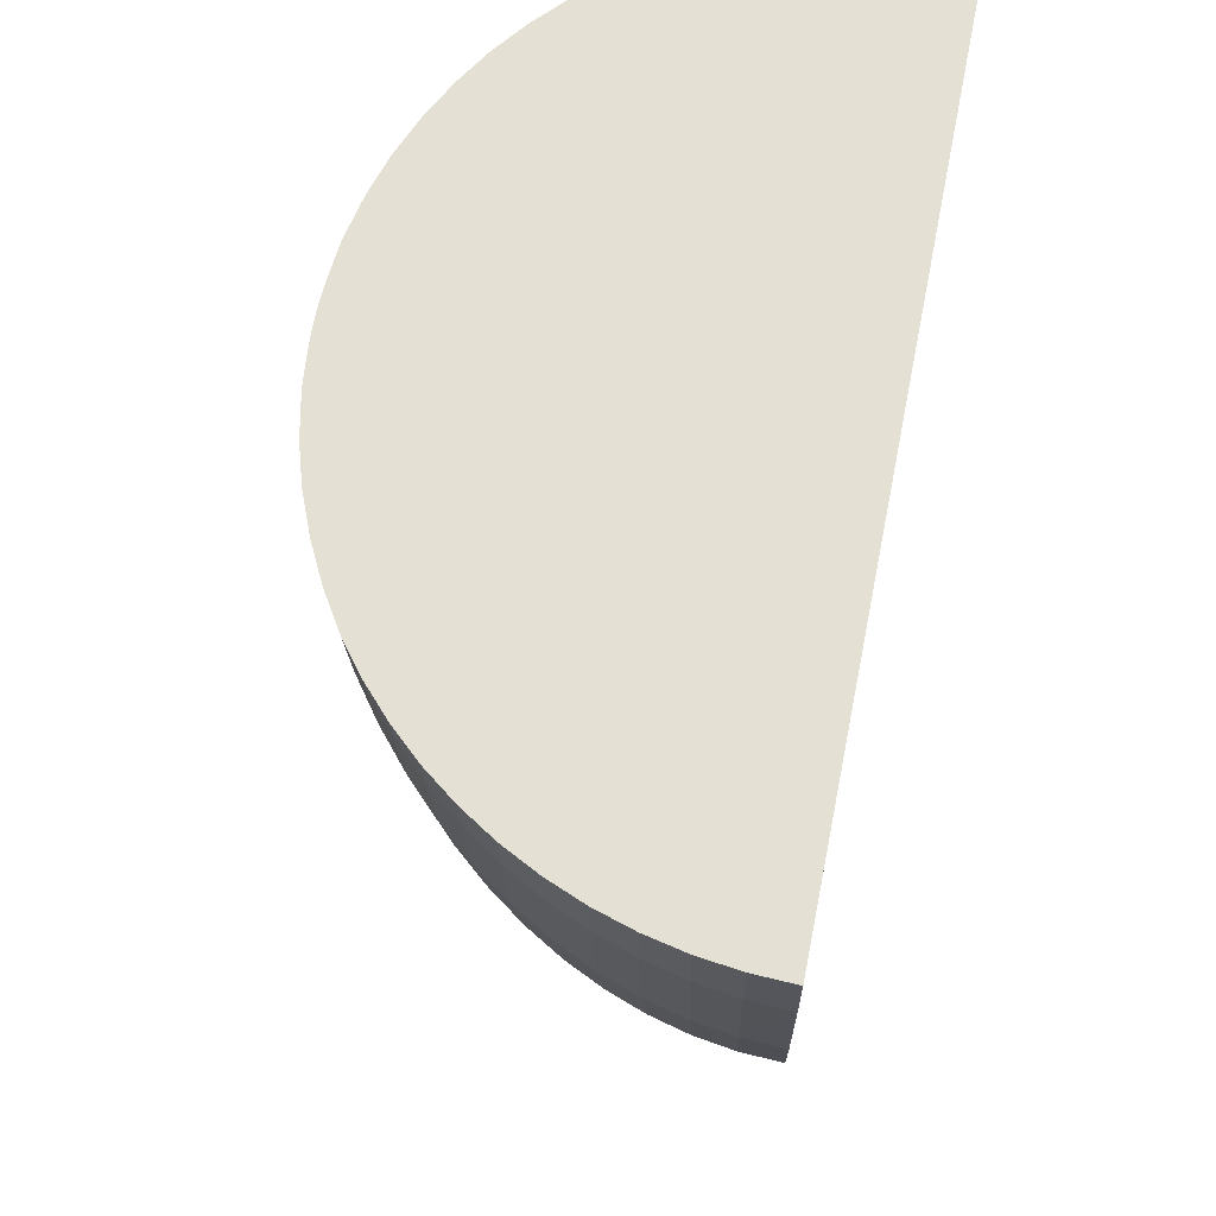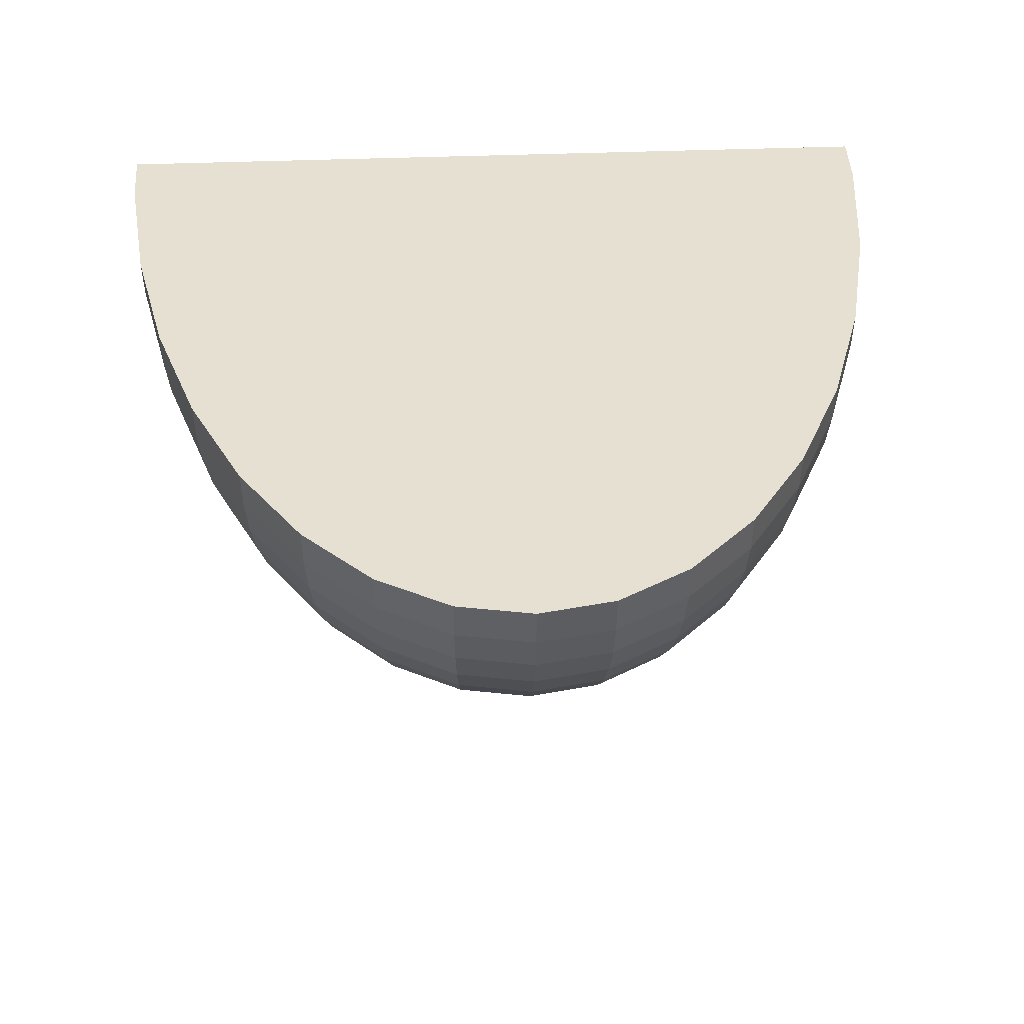
<metadata>
{"format":"obj","ext":"obj","renderer":"f3d","projection":"perspective","resolution":1024,"background":"white","views":[{"elev":65.8,"azim":-78.8,"up":"+Y"},{"elev":37.7,"azim":-3.0,"up":"+Z"}]}
</metadata>
<code>
o obj_0
v 10 		10 		10.06
v 9.935 		8.371 		10.06
v 8.737 		1.115 		10.06
v 9.48 		4.627 		10.06
v 5.044 		-7.021 		10.06
v 6.485 		-4.798 		10.06
v -9.784 		8.428 		8.31
v -9.847 		10 		8.31
v 7.728 		-2.06 		10.06
v -8.703 		1.157 		9.178
v -5.044 		-7.021 		10.06
v -9.444 		4.656 		9.178
v 3.45 		-8.659 		10.06
v -9.898 		8.384 		9.178
v 1.751 		-9.662 		10.06
v -1.751 		-9.662 		10.06
v 0 		-10 		10.06
v -3.45 		-8.659 		10.06
v -9.962 		10 		9.178
v -9.894 		10 		8.669
v -8.737 		1.115 		10.06
v -9.935 		8.371 		10.06
v -9.48 		4.627 		10.06
v -10 		10 		10.06
v 1.342 		-4.54 		3.591
v -7.728 		-2.06 		10.06
v -6.485 		-4.798 		10.06
v 9.847 		10 		8.31
v 9.784 		8.428 		8.31
v 9.336 		4.743 		8.31
v 1.005 		-0.3279 		1.818
v 8.605 		1.284 		8.31
v 0 		-0.5213 		1.818
v 9.898 		8.384 		9.178
v 9.914 		10 		8.813
v 9.962 		10 		9.178
v -1.005 		-0.3279 		1.818
v 9.444 		4.656 		9.178
v -1.979 		0.2479 		1.818
v 8.704 		1.157 		9.178
v -9.978 		10 		9.547
v 9.984 		10 		9.685
v -7.611 		-1.842 		8.31
v -6.46 		-4.734 		9.178
v -7.699 		-2.004 		9.178
v 7.611 		-1.842 		8.31
v 6.386 		-4.54 		8.31
v 4.968 		-6.73 		8.31
v -8.21 		1.786 		6.616
v 7.699 		-2.004 		9.178
v -8.908 		5.085 		6.616
v 6.46 		-4.734 		9.178
v 5.025 		-6.948 		9.178
v -9.336 		8.602 		6.616
v 0.8929 		6.823 		0.3426
v -9.392 		10 		6.616
v 0.453 		6.563 		0.3426
v -8.439 		1.493 		7.453
v -9.157 		4.885 		7.453
v -9.597 		8.502 		7.453
v -9.656 		10 		7.453
v -9.493 		10 		6.939
v -0.3047 		8.428 		0.1525
v -0.5992 		8.602 		0.1525
v -0.3682 		10 		0.0638
v -9.733 		10 		7.797
v -0.8757 		8.886 		0.1525
v -0.4551 		10 		0.0687
v -0.5841 		10 		0.0759
v -7.157 		3.124 		4.287
v -1.126 		9.273 		0.1525
v -0.8488 		10 		0.0959
v -1.342 		9.749 		0.1525
v -1.206 		10 		0.1292
v -1.422 		10 		0.1525
v -7.766 		6.001 		4.287
v -8.139 		9.069 		4.287
v -8.176 		10 		4.287
v -1.679 		7.822 		0.3426
v -7.566 		2.604 		5.027
v -2.001 		8.531 		0.3426
v -8.21 		5.645 		5.027
v -2.261 		9.353 		0.3426
v -8.605 		8.886 		5.027
v -1.753 		10 		0.2128
v -8.649 		10 		5.027
v -8.315 		10 		4.505
v -7.918 		2.155 		5.806
v -8.592 		5.338 		5.806
v -0.453 		6.563 		0.3426
v -9.004 		8.731 		5.806
v -0.8928 		6.823 		0.3426
v -8.784 		10 		5.287
v -9.055 		10 		5.806
v -1.305 		7.248 		0.3426
v -1.725 		5.645 		0.606
v -2.217 		6.405 		0.606
v -3.243 		-0.1456 		2.353
v 1.18 		5.085 		0.606
v -2.439 		-2.542 		2.945
v 0.5993 		4.743 		0.606
v -3.567 		-1.384 		2.945
v 0 		4.627 		0.606
v -4.585 		0.1878 		2.945
v 1.458 		3.402 		0.9419
v -2.643 		-3.771 		3.591
v 0.7405 		2.978 		0.9419
v -3.864 		-2.518 		3.591
v 0 		2.835 		0.9419
v -4.968 		-0.8147 		3.591
v 1.725 		1.786 		1.347
v 0.8757 		1.284 		1.347
v 0 		1.115 		1.347
v 3.398 		-8.342 		8.31
v 3.437 		-8.579 		9.178
v 1.725 		-9.329 		8.31
v -0.5992 		4.743 		0.606
v 0 		-9.662 		8.31
v -1.18 		5.085 		0.606
v -1.725 		-9.329 		8.31
v -0.7405 		2.978 		0.9419
v -3.398 		-8.342 		8.31
v -1.458 		3.402 		0.9419
v 1.745 		-9.58 		9.178
v -2.132 		4.094 		0.9419
v 0 		-9.915 		9.178
v -1.745 		-9.58 		9.178
v -0.8757 		1.284 		1.347
v -3.437 		-8.579 		9.178
v -1.725 		1.786 		1.347
v -6.093 		7.343 		2.353
v 1.647 		-8.342 		6.616
v -6.386 		9.749 		2.353
v 0 		-8.659 		6.616
v -6.396 		10 		2.353
v -1.646 		-8.342 		6.616
v 1.692 		-8.917 		7.453
v 0 		-9.242 		7.453
v -1.692 		-8.917 		7.453
v 9.336 		8.602 		6.616
v 9.262 		10 		6.304
v 9.392 		10 		6.616
v 8.908 		5.085 		6.616
v -8.605 		1.284 		8.31
v 8.21 		1.786 		6.616
v -9.336 		4.743 		8.31
v 9.55 		10 		7.117
v 9.597 		8.502 		7.453
v 9.656 		10 		7.453
v 9.158 		4.885 		7.453
v 5.697 		10 		1.818
v 5.701 		10 		1.821
v 8.439 		1.493 		7.453
v 7.262 		-1.197 		6.616
v 7.005 		-0.7214 		5.806
v 5.739 		10 		1.849
v 5.011 		5.854 		1.818
v 6.094 		-3.771 		6.616
v 7.465 		-1.573 		7.453
v 6.264 		-4.218 		7.453
v 5.026 		10 		1.405
v 4.931 		10 		1.347
v 4.348 		10 		1.054
v 2.006 		10 		0.2636
v 2.261 		9.353 		0.3426
v 9.768 		10 		7.955
v 2.398 		10 		0.3426
v 2.001 		8.531 		0.3426
v 3.243 		9.629 		0.606
v 2.78 		10 		0.4517
v 3.087 		10 		0.545
v 3.288 		10 		0.606
v 2.988 		8.428 		0.606
v 4.74 		-5.861 		6.616
v 2.53 		10 		0.3803
v 2.643 		7.343 		0.606
v 3.243 		-7.399 		6.616
v 2.217 		6.405 		0.606
v 8.176 		10 		4.287
v 8.139 		9.069 		4.287
v 3.69 		10 		0.7675
v 4.873 		-6.365 		7.453
v 7.766 		6.001 		4.287
v 3.333 		-7.948 		7.453
v 3.692 		7.532 		0.9419
v 3.266 		6.19 		0.9419
v 7.157 		3.124 		4.287
v 8.605 		8.886 		5.027
v 8.491 		10 		4.781
v 5.312 		-1.72 		4.287
v 8.649 		10 		5.027
v 4.433 		4.034 		1.818
v 4.132 		-3.54 		4.287
v 8.21 		5.645 		5.027
v 2.827 		-4.883 		4.287
v 7.566 		2.604 		5.027
v -9.177 		10 		6.1
v 2.741 		5.034 		0.9419
v 8.907 		10 		5.523
v 9.055 		10 		5.806
v 9.004 		8.731 		5.806
v 2.132 		4.094 		0.9419
v 8.592 		5.338 		5.806
v -6.693 		-0.1456 		5.027
v 3.864 		5.085 		1.347
v 7.919 		2.155 		5.806
v 3.243 		3.716 		1.347
v 2.522 		2.604 		1.347
v -7.005 		-0.7214 		5.806
v -7.262 		-1.197 		6.616
v -7.465 		-1.573 		7.453
v 3.72 		2.462 		1.818
v 2.893 		1.188 		1.818
v -6.704 		6.854 		2.945
v -7.026 		9.5 		2.945
v -7.045 		10 		2.945
v -6.462 		10 		2.413
v -6.693 		3.716 		3.591
v 6.331 		0.5257 		4.287
v 3.243 		-0.1456 		2.353
v -7.262 		6.405 		3.591
v -7.611 		9.273 		3.591
v 6.693 		-0.1456 		5.027
v -7.154 		10 		3.063
v 2.217 		-1.197 		2.353
v -7.64 		10 		3.591
v 4.585 		0.1878 		2.945
v 3.567 		-1.384 		2.945
v 2.439 		-2.542 		2.945
v -7.772 		10 		3.763
v 4.968 		-0.8147 		3.591
v 5.616 		-2.518 		5.027
v -4.169 		1.284 		2.353
v 3.864 		-2.518 		3.591
v 4.368 		-4.443 		5.027
v -4.968 		3.044 		2.353
v -5.616 		5.085 		2.353
v 2.643 		-3.771 		3.591
v 2.988 		-5.861 		5.027
v -5.465 		2.126 		2.945
v -6.178 		4.369 		2.945
v 5.878 		-3.204 		5.806
v -5.92 		1.284 		3.591
v 4.572 		-5.218 		5.806
v 3.127 		-6.703 		5.806
v 1.979 		0.2479 		1.818
v -2.398 		10 		0.3426
v -2.643 		7.343 		0.606
v -4.968 		-6.73 		8.31
v -2.988 		8.428 		0.606
v -6.386 		-4.54 		8.31
v 0 		-7.917 		5.806
v -1.588 		-7.61 		5.806
v 0 		-7.021 		5.027
v -3.243 		9.629 		0.606
v 1.588 		-7.61 		5.806
v -2.78 		10 		0.4517
v -3.288 		10 		0.606
v -3.266 		6.19 		0.9419
v -3.692 		7.532 		0.9419
v -4.006 		9.017 		0.9419
v -3.243 		-7.399 		6.616
v -4.74 		-5.861 		6.616
v -3.609 		10 		0.7347
v -4.126 		10 		0.9419
v -6.093 		-3.771 		6.616
v -4.368 		6.672 		1.347
v -3.333 		-7.948 		7.453
v -4.873 		-6.365 		7.453
v -6.264 		-4.218 		7.453
v -4.74 		8.428 		1.347
v -4.931 		10 		1.347
v -4.743 		10 		1.252
v -5.011 		5.854 		1.818
v -4.132 		-3.54 		4.287
v -5.438 		7.868 		1.818
v -5.312 		-1.72 		4.287
v -5.697 		10 		1.818
v -5.69 		10 		1.813
v -6.331 		0.5257 		4.287
v -5.616 		-2.518 		5.027
v -5.878 		-3.204 		5.806
v -5.739 		10 		1.849
v -2.741 		5.034 		0.9419
v 6.325 		10 		2.299
v 6.396 		10 		2.353
v 6.386 		9.749 		2.353
v -2.522 		2.604 		1.347
v 6.094 		7.343 		2.353
v -3.243 		3.716 		1.347
v 7.026 		9.5 		2.945
v 6.927 		10 		2.837
v -3.864 		5.085 		1.347
v 7.045 		10 		2.945
v 6.704 		6.854 		2.945
v -2.893 		1.188 		1.818
v -3.72 		2.462 		1.818
v -4.433 		4.034 		1.818
v 6.178 		4.369 		2.945
v 7.494 		10 		3.433
v 7.64 		10 		3.591
v 7.611 		9.273 		3.591
v 7.262 		6.405 		3.591
v 6.693 		3.716 		3.591
v 1.126 		-1.842 		2.353
v 0 		-2.06 		2.353
v 8.018 		10 		4.082
v -1.126 		-1.842 		2.353
v -2.217 		-1.197 		2.353
v 1.239 		-3.251 		2.945
v 0 		-3.489 		2.945
v -1.239 		-3.251 		2.945
v 5.616 		5.085 		2.353
v 4.968 		3.044 		2.353
v 4.169 		1.284 		2.353
v 5.465 		2.126 		2.945
v 0 		-4.798 		3.591
v 5.92 		1.284 		3.591
v -1.342 		-4.54 		3.591
v 4.126 		10 		0.9419
v 4.006 		9.017 		0.9419
v 4.74 		8.428 		1.347
v 4.368 		6.672 		1.347
v -5.025 		-6.948 		9.178
v 5.438 		7.868 		1.818
v 1.435 		-5.703 		4.287
v -2.827 		-4.883 		4.287
v 0 		-5.981 		4.287
v -1.435 		-5.703 		4.287
v -2.988 		-5.861 		5.027
v 1.517 		-6.73 		5.027
v -4.368 		-4.443 		5.027
v -3.127 		-6.703 		5.806
v -4.572 		-5.218 		5.806
v -1.517 		-6.73 		5.027
v 1.206 		10 		0.1292
v 1.422 		10 		0.1525
v 1.342 		9.749 		0.1525
v 1.126 		9.273 		0.1525
v 0.8488 		10 		0.0959
v 0.8757 		8.886 		0.1525
v 1.753 		10 		0.2128
v 1.599 		10 		0.1848
v 1.679 		7.822 		0.3426
v 0.5842 		10 		0.0759
v 0.3682 		10 		0.0638
v 0.485 		10 		0.0703
v 0.5993 		8.602 		0.1525
v 0.1783 		10 		0.0574
v 0.3047 		8.428 		0.1525
v 0.3015 		10 		0.0616
v 0 		8.371 		0.1525
v 0.1272 		10 		0.0568
v 0 		10 		0.0553
v -0.1782 		10 		0.0574
v -0.0476 		10 		0.0558
v -0.236 		10 		0.0594
v 1.306 		7.248 		0.3426
v 0 		6.477 		0.3426
v 1.725 		5.645 		0.606
g group_0_14093196
f 2 1 24
f 2 24 4
f 9 3 24
f 3 4 24
f 6 9 24
f 11 18 24
f 5 6 24
f 14 19 20
f 14 20 7
f 16 24 18
f 17 24 16
f 15 13 24
f 13 5 24
f 17 15 24
f 26 27 22
f 14 41 19
f 7 20 8
f 23 21 22
f 21 26 22
f 24 22 11
f 27 11 22
f 34 29 35
f 28 35 29
f 35 36 34
f 34 38 29
f 29 38 30
f 45 21 10
f 38 40 30
f 10 23 12
f 21 23 10
f 38 3 40
f 23 22 12
f 30 40 32
f 12 22 14
f 22 24 41
f 22 41 14
f 42 1 2
f 1 42 24
f 41 24 42
f 2 34 42
f 36 42 34
f 4 38 34
f 44 45 43
f 2 4 34
f 43 251 44
f 4 3 38
f 10 43 45
f 26 45 44
f 19 41 42
f 20 19 42
f 35 42 36
f 28 166 35
f 27 26 44
f 26 21 45
f 32 50 46
f 40 50 32
f 47 46 52
f 50 52 46
f 52 53 47
f 49 210 58
f 211 58 210
f 49 59 51
f 58 59 49
f 59 60 51
f 51 60 54
f 60 61 62
f 60 62 54
f 54 62 56
f 63 92 64
f 58 146 59
f 59 7 60
f 60 66 61
f 64 67 68
f 64 68 65
f 7 8 66
f 60 7 66
f 72 74 42
f 86 93 42
f 8 42 66
f 66 42 61
f 62 61 42
f 69 68 67
f 67 71 72
f 67 72 69
f 71 73 74
f 71 74 72
f 73 75 74
f 76 84 77
f 82 84 76
f 67 79 71
f 73 71 81
f 79 81 71
f 80 82 70
f 73 81 83
f 80 89 82
f 70 82 76
f 73 83 85
f 73 85 75
f 84 86 87
f 84 87 77
f 81 79 97
f 84 93 86
f 77 87 78
f 351 349 42
f 85 247 42
f 85 42 75
f 88 89 80
f 89 91 82
f 89 54 91
f 51 54 89
f 90 63 352
f 82 91 84
f 90 92 63
f 91 94 93
f 91 93 84
f 64 95 67
f 49 51 88
f 64 92 95
f 88 51 89
f 95 79 67
f 359 117 90
f 96 95 92
f 31 306 33
f 96 97 95
f 306 308 33
f 33 308 37
f 309 39 37
f 95 97 79
f 308 309 37
f 99 101 55
f 99 107 101
f 55 101 57
f 100 108 102
f 57 103 359
f 101 103 57
f 98 102 104
f 117 359 103
f 102 110 104
f 102 108 110
f 98 104 233
f 108 100 106
f 105 107 99
f 107 109 101
f 101 109 103
f 111 112 105
f 108 277 110
f 105 112 107
f 107 113 109
f 112 113 107
f 111 31 112
f 31 33 112
f 13 115 53
f 113 112 33
f 13 15 115
f 33 37 113
f 90 119 92
f 117 119 90
f 96 92 119
f 118 127 120
f 103 121 117
f 109 121 103
f 121 123 117
f 114 124 116
f 117 123 119
f 115 124 114
f 119 125 96
f 124 126 116
f 123 125 119
f 116 126 118
f 125 284 96
f 113 128 109
f 113 37 128
f 126 127 118
f 127 129 120
f 121 109 128
f 130 123 121
f 120 129 122
f 121 128 130
f 15 124 115
f 17 126 124
f 15 17 124
f 17 16 126
f 126 16 127
f 39 130 128
f 18 129 127
f 37 39 128
f 16 18 127
f 18 11 129
f 132 134 256
f 137 138 132
f 132 138 134
f 215 133 131
f 133 215 217
f 133 217 135
f 137 118 138
f 116 118 137
f 135 42 283
f 134 139 136
f 47 53 48
f 138 139 134
f 48 115 114
f 115 48 53
f 40 9 50
f 3 9 40
f 9 6 52
f 9 52 50
f 6 5 52
f 52 5 53
f 118 120 138
f 5 13 53
f 138 120 139
f 141 142 140
f 268 139 122
f 120 122 139
f 211 144 58
f 43 144 211
f 144 146 58
f 10 144 43
f 144 12 146
f 10 12 144
f 148 140 147
f 142 147 140
f 147 149 148
f 150 143 140
f 7 59 146
f 146 14 7
f 12 14 146
f 148 150 140
f 289 325 152
f 150 153 143
f 287 289 156
f 154 158 242
f 154 242 155
f 143 153 145
f 153 159 145
f 158 154 160
f 159 160 154
f 161 162 42
f 152 151 42
f 161 42 151
f 163 42 162
f 154 145 159
f 166 28 29
f 164 167 165
f 42 35 166
f 148 166 29
f 149 166 148
f 159 46 160
f 47 160 46
f 148 30 150
f 169 170 171
f 29 30 148
f 171 172 169
f 173 165 175
f 167 175 165
f 32 153 150
f 175 170 173
f 169 173 170
f 30 32 150
f 173 176 165
f 46 153 32
f 153 46 159
f 174 184 177
f 165 176 168
f 141 200 42
f 166 149 42
f 147 42 149
f 147 142 42
f 141 42 142
f 245 177 132
f 158 182 174
f 160 182 158
f 172 181 169
f 173 169 185
f 182 184 174
f 173 186 176
f 177 184 137
f 185 186 173
f 186 198 176
f 178 176 198
f 116 137 184
f 177 137 132
f 182 160 48
f 47 48 160
f 196 187 183
f 114 182 48
f 114 184 182
f 114 116 184
f 170 175 42
f 171 170 42
f 175 167 42
f 164 342 42
f 164 42 167
f 188 180 189
f 179 189 180
f 189 191 188
f 188 194 180
f 180 194 183
f 313 314 157
f 157 314 192
f 194 196 183
f 91 54 197
f 56 197 54
f 91 197 94
f 199 200 201
f 202 178 198
f 198 208 202
f 93 94 42
f 94 197 42
f 197 56 42
f 62 42 56
f 201 188 199
f 191 199 188
f 203 194 188
f 360 178 202
f 205 186 185
f 280 204 80
f 201 203 188
f 203 206 194
f 88 80 204
f 186 205 198
f 207 198 205
f 70 280 80
f 207 208 198
f 194 206 196
f 212 213 207
f 207 213 208
f 209 88 204
f 206 155 196
f 202 111 105
f 209 49 88
f 208 111 202
f 49 209 210
f 212 207 192
f 207 205 192
f 140 201 141
f 200 141 201
f 140 143 201
f 201 143 203
f 246 111 208
f 203 145 206
f 246 208 213
f 143 145 203
f 215 131 214
f 192 315 212
f 216 217 215
f 206 154 155
f 224 216 215
f 222 224 215
f 200 199 42
f 199 191 42
f 189 42 191
f 189 179 42
f 307 42 179
f 181 172 42
f 221 214 241
f 241 218 221
f 214 222 215
f 187 223 219
f 221 222 214
f 187 196 223
f 222 226 224
f 155 223 196
f 242 223 155
f 218 76 221
f 154 206 145
f 70 76 218
f 76 77 221
f 220 229 225
f 221 77 222
f 228 229 220
f 222 230 226
f 77 78 230
f 77 230 222
f 78 87 42
f 224 226 42
f 226 230 42
f 230 78 42
f 87 86 42
f 223 232 190
f 296 98 233
f 190 219 223
f 231 234 227
f 232 235 190
f 227 234 228
f 228 238 229
f 190 235 193
f 234 238 228
f 235 239 193
f 236 104 240
f 104 236 233
f 193 239 195
f 236 241 237
f 236 240 241
f 318 219 231
f 214 131 237
f 231 193 234
f 241 214 237
f 232 223 242
f 190 193 231
f 235 232 244
f 240 104 243
f 110 243 104
f 242 244 232
f 240 243 218
f 195 238 234
f 193 195 234
f 235 245 239
f 70 218 243
f 244 245 235
f 240 218 241
f 111 246 31
f 110 277 280
f 110 280 243
f 220 225 213
f 213 225 246
f 83 247 85
f 225 305 246
f 242 174 244
f 248 81 97
f 305 31 246
f 242 158 174
f 174 177 244
f 250 83 81
f 244 177 245
f 248 250 81
f 250 255 83
f 333 335 253
f 83 255 257
f 257 247 83
f 255 258 257
f 256 134 252
f 97 284 248
f 259 248 284
f 248 259 260
f 252 136 253
f 134 136 252
f 259 267 260
f 248 260 250
f 250 260 261
f 136 262 253
f 250 261 255
f 255 264 258
f 265 264 261
f 255 261 264
f 269 270 263
f 263 270 266
f 209 282 210
f 261 260 271
f 262 136 268
f 136 139 268
f 268 269 262
f 262 269 263
f 268 249 269
f 257 42 247
f 74 75 42
f 258 42 257
f 264 42 258
f 265 42 264
f 266 270 210
f 211 210 270
f 271 260 267
f 272 273 271
f 261 271 273
f 122 249 268
f 249 251 269
f 261 273 265
f 269 251 270
f 271 267 276
f 275 108 106
f 275 277 108
f 267 274 276
f 275 281 277
f 278 279 276
f 271 276 279
f 133 283 276
f 70 243 280
f 271 279 272
f 332 281 275
f 274 237 131
f 280 277 204
f 281 204 277
f 276 274 131
f 133 276 131
f 278 276 283
f 135 283 133
f 282 281 332
f 282 204 281
f 209 204 282
f 273 42 265
f 272 42 273
f 279 42 272
f 278 42 279
f 283 42 278
f 217 42 135
f 245 132 256
f 97 96 284
f 285 286 287
f 123 130 288
f 288 125 123
f 152 156 289
f 125 290 284
f 288 290 125
f 291 287 292
f 286 292 287
f 259 284 293
f 290 293 284
f 293 267 259
f 292 294 291
f 291 295 287
f 130 39 296
f 39 98 296
f 130 296 288
f 288 297 290
f 296 297 288
f 287 295 289
f 297 298 293
f 295 299 289
f 293 290 297
f 293 298 274
f 295 304 299
f 274 267 293
f 300 301 302
f 294 300 291
f 302 291 300
f 296 233 297
f 291 302 303
f 298 297 236
f 233 236 297
f 274 298 237
f 295 291 303
f 298 236 237
f 303 304 295
f 306 31 305
f 307 179 180
f 306 312 308
f 302 307 180
f 302 301 307
f 303 302 183
f 39 309 98
f 180 183 302
f 183 187 303
f 310 305 225
f 303 187 304
f 225 229 310
f 187 219 304
f 310 311 305
f 305 311 306
f 307 301 42
f 285 156 42
f 300 42 301
f 300 294 42
f 292 42 294
f 286 42 292
f 285 42 286
f 311 312 306
f 312 100 308
f 309 308 100
f 100 102 309
f 309 102 98
f 313 316 314
f 192 314 315
f 220 213 212
f 212 315 220
f 299 313 289
f 299 316 313
f 25 310 229
f 315 314 227
f 316 227 314
f 229 238 25
f 315 228 220
f 311 310 317
f 227 228 315
f 318 316 299
f 25 317 310
f 299 304 318
f 317 319 311
f 316 318 227
f 231 227 318
f 304 219 318
f 190 231 219
f 329 319 317
f 156 152 42
f 163 320 42
f 319 312 311
f 181 320 321
f 319 106 312
f 320 163 321
f 181 42 320
f 181 321 169
f 321 185 169
f 312 106 100
f 322 321 163
f 162 322 163
f 322 323 321
f 328 317 25
f 321 323 185
f 211 270 43
f 270 251 43
f 129 324 122
f 205 185 323
f 122 324 249
f 161 325 322
f 162 161 322
f 249 44 251
f 324 44 249
f 161 151 325
f 325 157 322
f 11 324 129
f 151 152 325
f 324 27 44
f 325 313 157
f 11 27 324
f 289 313 325
f 322 157 323
f 323 192 205
f 157 192 323
f 20 42 8
f 216 224 42
f 217 216 42
f 156 285 287
f 326 238 195
f 266 210 282
f 238 326 25
f 327 106 319
f 319 329 327
f 25 326 328
f 327 275 106
f 317 328 329
f 329 330 327
f 327 332 275
f 331 326 195
f 330 332 327
f 239 331 195
f 331 254 326
f 326 254 328
f 333 334 330
f 328 335 329
f 335 328 254
f 330 334 332
f 335 330 329
f 334 282 332
f 253 335 254
f 330 335 333
f 334 266 282
f 239 245 256
f 253 262 333
f 256 331 239
f 331 252 254
f 263 334 333
f 262 263 333
f 256 252 331
f 263 266 334
f 252 253 254
f 69 72 42
f 172 171 42
f 345 42 340
f 336 337 338
f 340 336 339
f 338 339 336
f 339 341 340
f 165 342 164
f 337 343 168
f 337 168 338
f 343 342 168
f 165 168 342
f 339 168 344
f 168 339 338
f 344 358 339
f 358 341 339
f 342 343 42
f 343 337 42
f 336 42 337
f 340 42 336
f 341 345 340
f 346 347 348
f 347 345 348
f 341 348 345
f 349 351 350
f 351 346 350
f 348 350 346
f 353 349 352
f 350 352 349
f 354 353 352
f 63 355 356
f 63 356 352
f 352 356 354
f 355 63 357
f 64 357 63
f 65 357 64
f 347 42 345
f 346 42 347
f 351 42 346
f 69 42 68
f 68 42 65
f 353 42 349
f 353 354 42
f 356 42 354
f 356 355 42
f 357 42 355
f 65 42 357
f 178 344 168
f 358 55 341
f 341 55 348
f 348 57 350
f 55 57 348
f 352 350 359
f 57 359 350
f 359 90 352
f 168 176 178
f 360 358 344
f 344 178 360
f 360 99 358
f 202 105 360
f 360 105 99
f 358 99 55

</code>
